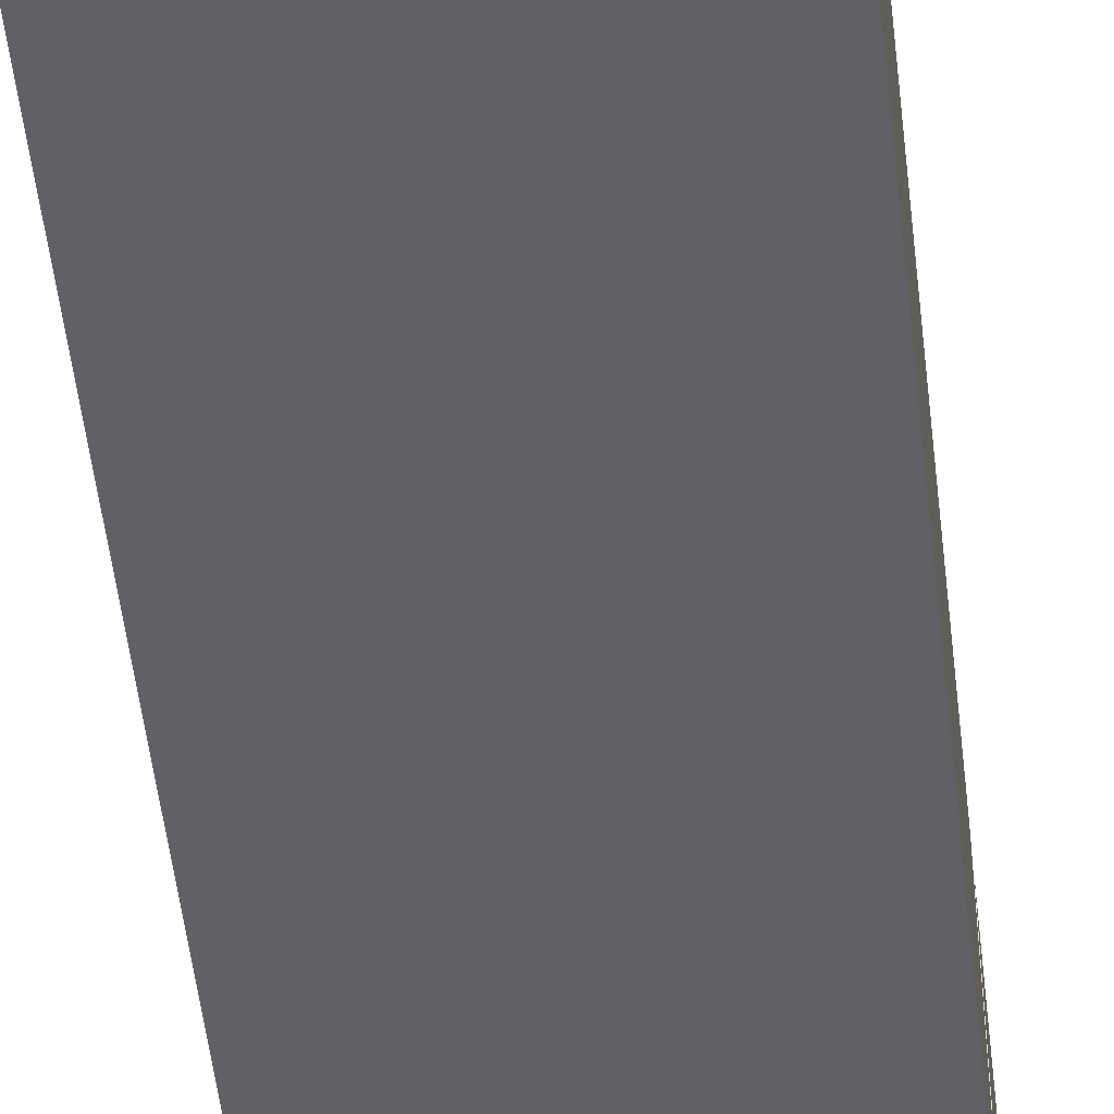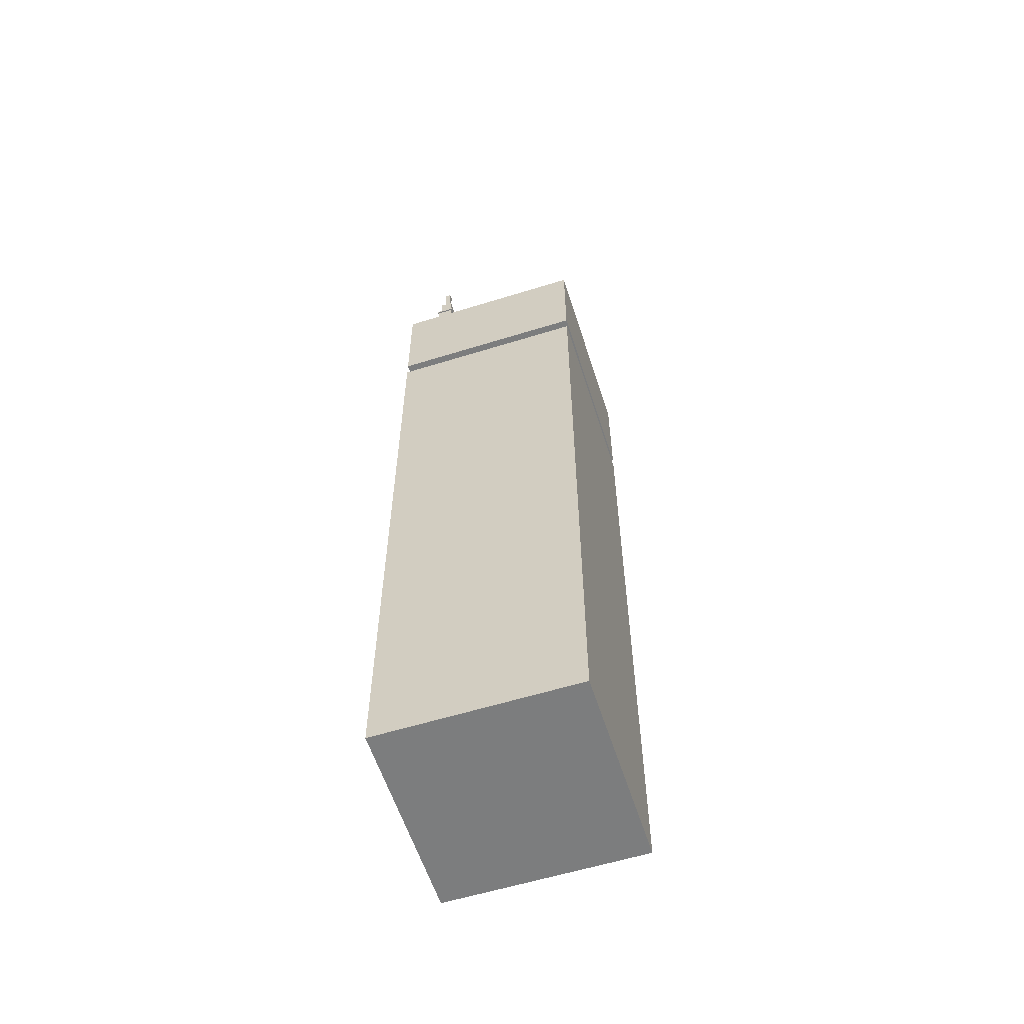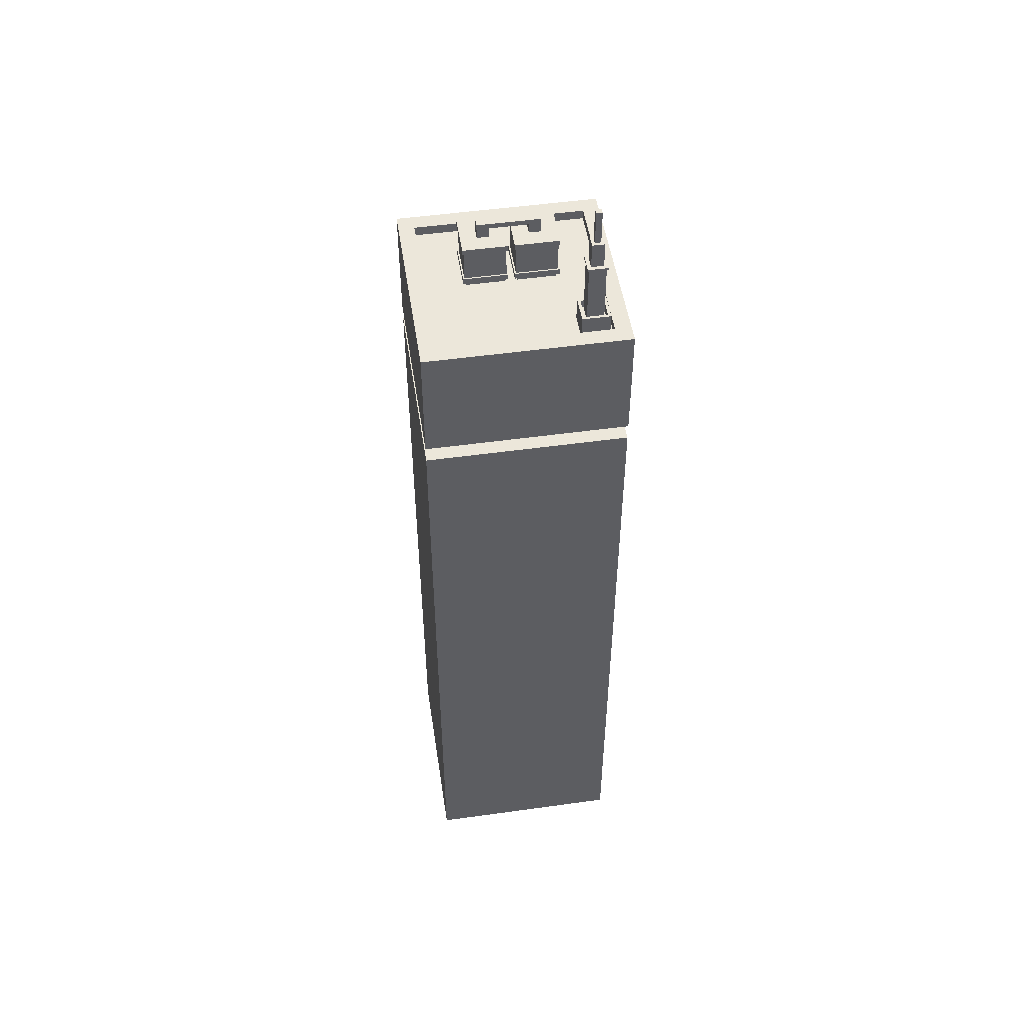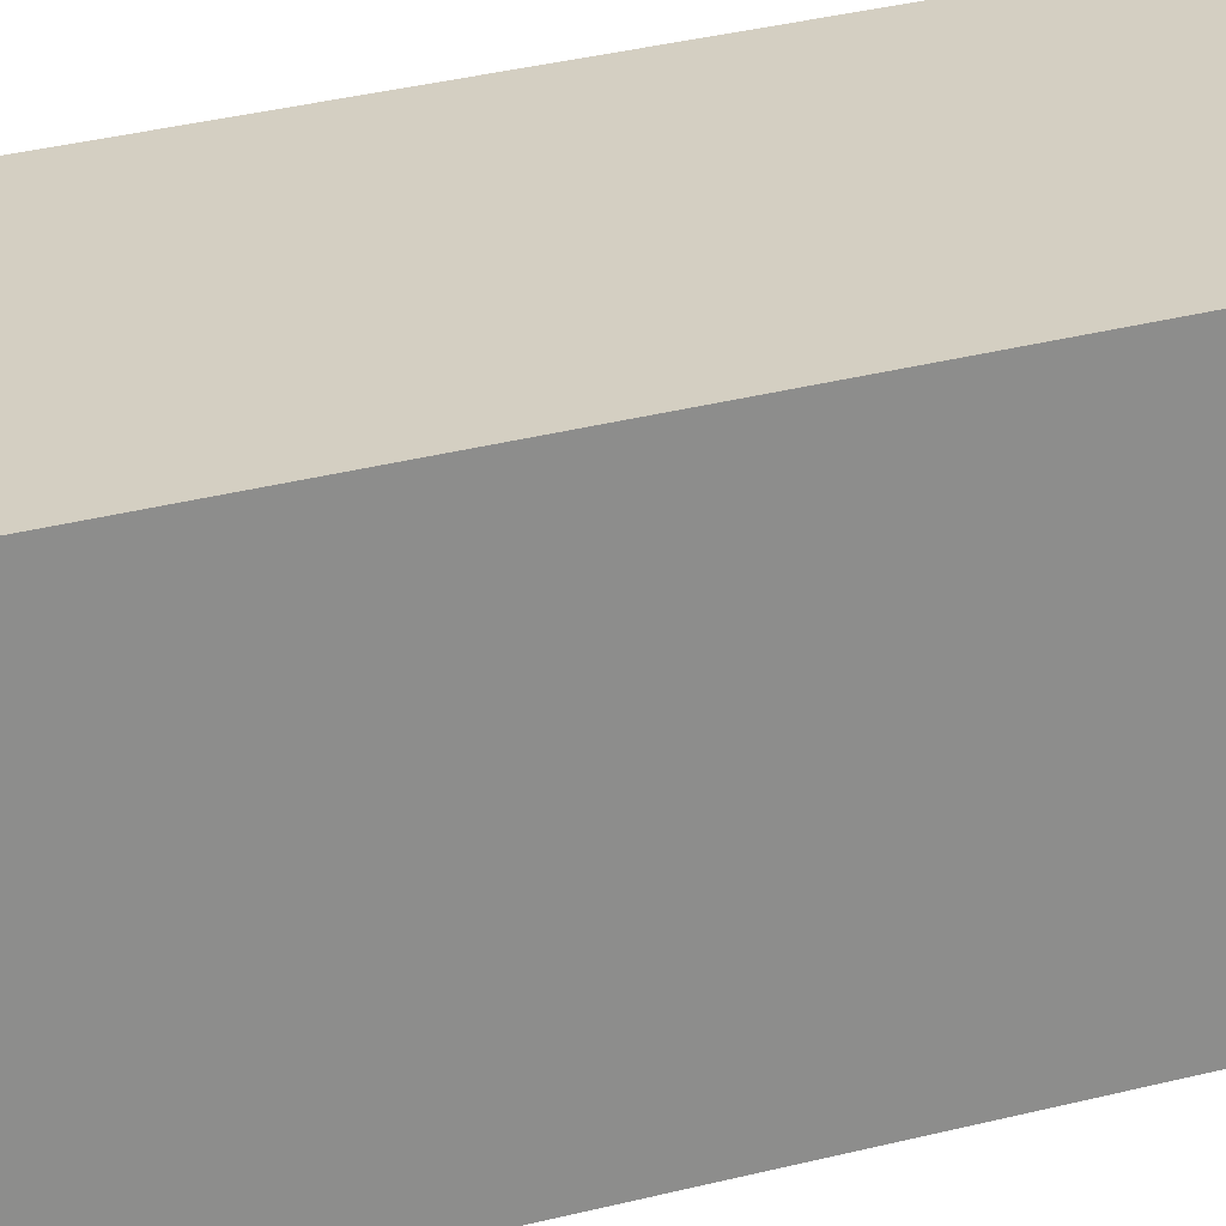
<metadata>
{"format":"obj","ext":"obj","renderer":"f3d","projection":"perspective","resolution":1024,"background":"white","views":[{"elev":-46.8,"azim":6.0,"up":"+Z"},{"elev":-59.0,"azim":106.9,"up":"+Y"},{"elev":50.5,"azim":-9.5,"up":"+Y"},{"elev":26.7,"azim":66.6,"up":"+Z"}]}
</metadata>
<code>
o Highrise_11
v -80.14 94 -77.67
v -80.14 519.9 -77.67
v -43.1 519.9 -77.15
v -43.1 94 -77.15
v -6.053 519.9 -76.63
v -6.053 94 -76.63
v 30.99 519.9 -76.1
v 30.99 94 -76.1
v 68.03 519.9 -75.58
v 68.03 94 -75.58
v 67.51 519.9 -38.54
v 67.51 94 -38.54
v 66.99 519.9 -1.494
v 66.99 94 -1.494
v 66.47 519.9 35.55
v 66.47 94 35.55
v 65.94 519.9 72.59
v 65.94 94 72.59
v 28.9 519.9 72.07
v 28.9 94 72.07
v -8.144 519.9 71.55
v -8.144 94 71.55
v -45.19 519.9 71.03
v -45.19 94 71.03
v -82.23 519.9 70.5
v -82.23 94 70.5
v -81.71 519.9 33.46
v -81.71 94 33.46
v -81.19 519.9 -3.585
v -81.19 94 -3.585
v -80.66 519.9 -40.63
v -80.66 94 -40.63
v -68.6 613.7 -65.8
v -68.96 613.7 -40.46
v -43.62 613.7 -40.11
v -43.26 613.7 -65.44
v -6.576 613.7 -39.58
v -6.218 613.7 -64.92
v 30.47 613.7 -39.06
v 30.83 613.7 -64.4
v 55.81 613.7 -38.7
v 56.16 613.7 -64.04
v -69.48 613.7 -3.42
v -44.14 613.7 -3.063
v -29.67 659.8 -25.76
v -29.79 659.8 -17.01
v -21.05 659.8 -16.89
v -20.93 659.8 -25.63
v 7.375 659.8 -25.23
v 7.252 659.8 -16.49
v 15.99 659.8 -16.37
v 16.12 659.8 -25.11
v 29.95 613.7 -2.017
v 55.28 613.7 -1.659
v -70 613.7 33.62
v -44.67 613.7 33.98
v -7.622 613.7 34.5
v -7.099 613.7 -2.54
v 29.42 613.7 35.03
v 54.76 613.7 35.38
v -70.36 613.7 58.96
v -45.02 613.7 59.32
v -7.979 613.7 59.84
v 29.06 613.7 60.36
v 39.79 717.8 45.7
v 39.73 717.8 49.99
v 44.03 717.8 50.05
v 44.09 717.8 45.76
v -82.23 0.1951 70.5
v -81.71 0.1951 33.46
v -44.67 0.1951 33.98
v -45.19 0.1951 71.03
v -7.622 0.1951 34.5
v -8.144 0.1951 71.55
v 29.42 0.1951 35.03
v 28.9 0.1951 72.07
v 66.47 0.1951 35.55
v 65.94 0.1951 72.59
v -81.19 0.1951 -3.585
v -44.14 0.1951 -3.063
v -7.099 0.1951 -2.54
v 29.95 0.1951 -2.017
v 66.99 0.1951 -1.494
v -80.66 0.1951 -40.63
v -43.62 0.1951 -40.11
v -6.576 0.1951 -39.58
v 30.47 0.1951 -39.06
v 67.51 0.1951 -38.54
v -80.14 0.1951 -77.67
v -43.1 0.1951 -77.15
v -6.053 0.1951 -76.63
v 30.99 0.1951 -76.1
v 68.03 0.1951 -75.58
v -80.14 81.7 -77.67
v -43.1 81.7 -77.15
v -43.1 613.7 -77.15
v -43.1 532.2 -77.15
v -80.14 532.2 -77.67
v -80.14 613.7 -77.67
v -6.053 81.7 -76.63
v -6.053 613.7 -76.63
v -6.053 532.2 -76.63
v 30.99 81.7 -76.1
v 30.99 613.7 -76.1
v 30.99 532.2 -76.1
v 68.03 81.7 -75.58
v 68.03 613.7 -75.58
v 68.03 532.2 -75.58
v 67.51 81.7 -38.54
v 67.51 613.7 -38.54
v 67.51 532.2 -38.54
v 66.99 81.7 -1.494
v 66.99 613.7 -1.494
v 66.99 532.2 -1.494
v 66.47 81.7 35.55
v 66.47 613.7 35.55
v 66.47 532.2 35.55
v 65.94 81.7 72.59
v 65.94 613.7 72.59
v 65.94 532.2 72.59
v 28.9 81.7 72.07
v 28.9 613.7 72.07
v 28.9 532.2 72.07
v -8.144 81.7 71.55
v -8.144 613.7 71.55
v -8.144 532.2 71.55
v -45.19 81.7 71.03
v -45.19 613.7 71.03
v -45.19 532.2 71.03
v -82.23 81.7 70.5
v -82.23 613.7 70.5
v -82.23 532.2 70.5
v -81.71 81.7 33.46
v -81.71 613.7 33.46
v -81.71 532.2 33.46
v -81.19 81.7 -3.585
v -81.19 613.7 -3.585
v -81.19 532.2 -3.585
v -80.66 81.7 -40.63
v -80.66 613.7 -40.63
v -80.66 532.2 -40.63
v -43.31 532.2 -62.26
v -43.31 519.9 -62.26
v -65.46 519.9 -62.57
v -65.46 532.2 -62.57
v -6.263 532.2 -61.74
v -6.263 519.9 -61.74
v 30.78 532.2 -61.21
v 30.78 519.9 -61.21
v 52.93 532.2 -60.9
v 52.93 519.9 -60.9
v 52.62 532.2 -38.75
v 52.62 519.9 -38.75
v 52.1 532.2 -1.704
v 52.1 519.9 -1.704
v 51.57 532.2 35.34
v 51.57 519.9 35.34
v 51.26 532.2 57.49
v 51.26 519.9 57.49
v 29.11 532.2 57.18
v 29.11 519.9 57.18
v -7.934 532.2 56.66
v -7.934 519.9 56.66
v -44.98 532.2 56.13
v -44.98 519.9 56.13
v -67.13 532.2 55.82
v -67.13 519.9 55.82
v -66.82 532.2 33.67
v -66.82 519.9 33.67
v -66.29 532.2 -3.375
v -66.29 519.9 -3.375
v -65.77 532.2 -40.42
v -65.77 519.9 -40.42
v -43.31 532.2 -62.18
v -65.39 532.2 -62.5
v -65.39 519.9 -62.5
v -43.31 519.9 -62.18
v -6.264 532.2 -61.66
v -6.264 519.9 -61.66
v 30.78 532.2 -61.14
v 30.78 519.9 -61.14
v 52.86 532.2 -60.83
v 52.86 519.9 -60.83
v 52.55 532.2 -38.75
v 52.55 519.9 -38.75
v 52.02 532.2 -1.705
v 52.02 519.9 -1.705
v 51.5 532.2 35.34
v 51.5 519.9 35.34
v 51.19 532.2 57.42
v 51.19 519.9 57.42
v 29.11 532.2 57.11
v 29.11 519.9 57.11
v -7.933 532.2 56.58
v -7.933 519.9 56.58
v -44.98 532.2 56.06
v -44.98 519.9 56.06
v -67.06 532.2 55.75
v -67.06 519.9 55.75
v -66.74 532.2 33.67
v -66.74 519.9 33.67
v -66.22 532.2 -3.374
v -66.22 519.9 -3.374
v -65.7 532.2 -40.42
v -65.7 519.9 -40.42
v -80.14 620.9 -77.67
v -68.6 620.9 -65.8
v -43.26 620.9 -65.44
v -43.1 620.9 -77.15
v -80.66 620.9 -40.63
v -68.96 620.9 -40.46
v -6.218 620.9 -64.92
v -6.053 620.9 -76.63
v 30.83 620.9 -64.4
v 30.99 620.9 -76.1
v 56.16 620.9 -64.04
v 68.03 620.9 -75.58
v 55.81 620.9 -38.7
v 67.51 620.9 -38.54
v -81.19 620.9 -3.585
v -69.48 620.9 -3.42
v 55.28 620.9 -1.659
v 66.99 620.9 -1.494
v -81.71 620.9 33.46
v -70 620.9 33.62
v 54.76 620.9 35.38
v 66.47 620.9 35.55
v -45.19 620.9 71.03
v -45.02 620.9 59.32
v -70.36 620.9 58.96
v -82.23 620.9 70.5
v -8.144 620.9 71.55
v -7.979 620.9 59.84
v 28.9 620.9 72.07
v 29.06 620.9 60.36
v 54.4 620.9 60.72
v 65.94 620.9 72.59
v 54.4 613.7 60.72
v -39.09 613.7 -35.45
v -11.23 613.7 -35.06
v -11.63 613.7 -7.198
v -39.48 613.7 -7.591
v -2.047 613.7 -34.93
v 25.81 613.7 -34.53
v 25.42 613.7 -6.675
v -2.44 613.7 -7.068
v -39.09 616.9 -35.45
v -11.23 616.9 -35.06
v -11.63 616.9 -7.198
v -39.48 616.9 -7.591
v -2.047 616.9 -34.93
v 25.81 616.9 -34.53
v 25.42 616.9 -6.675
v -2.44 616.9 -7.068
v -41.28 616.9 -37.7
v -41.28 621.4 -37.7
v -8.98 621.4 -37.25
v -8.98 616.9 -37.25
v -9.436 621.4 -4.944
v -9.436 616.9 -4.944
v -41.74 621.4 -5.4
v -41.74 616.9 -5.4
v -4.239 616.9 -37.18
v -4.239 621.4 -37.18
v 28.06 621.4 -36.72
v 28.06 616.9 -36.72
v 27.61 621.4 -4.421
v 27.61 616.9 -4.421
v -4.694 621.4 -4.877
v -4.694 616.9 -4.877
v -11.23 648.3 -35.06
v -8.98 648.3 -37.25
v -41.28 648.3 -37.7
v -39.09 648.3 -35.45
v -11.63 648.3 -7.198
v -9.436 648.3 -4.944
v -39.48 648.3 -7.591
v -41.74 648.3 -5.4
v 25.81 648.3 -34.53
v 28.06 648.3 -36.72
v -4.239 648.3 -37.18
v -2.047 648.3 -34.93
v 25.42 648.3 -6.675
v 27.61 648.3 -4.421
v -2.44 648.3 -7.068
v -4.694 648.3 -4.877
v -40.26 621.4 -36.65
v -40.26 644.2 -36.65
v -10.03 644.2 -36.22
v -10.03 621.4 -36.22
v -10.46 644.2 -5.996
v -10.46 621.4 -5.996
v -40.69 644.2 -6.422
v -40.69 621.4 -6.422
v -3.216 621.4 -36.13
v -3.216 644.2 -36.13
v 27.01 644.2 -35.7
v 27.01 621.4 -35.7
v 26.59 644.2 -5.473
v 26.59 621.4 -5.473
v -3.643 644.2 -5.9
v -3.643 621.4 -5.9
v -41.28 644.2 -37.7
v -8.98 644.2 -37.25
v -9.436 644.2 -4.944
v -41.74 644.2 -5.4
v -4.239 644.2 -37.18
v 28.06 644.2 -36.72
v 27.61 644.2 -4.421
v -4.694 644.2 -4.877
v 31.91 613.7 37.58
v 52.21 613.7 37.87
v 51.92 613.7 58.17
v 31.62 613.7 57.88
v 31.91 631.1 37.58
v 52.21 631.1 37.87
v 51.92 631.1 58.17
v 31.62 631.1 57.88
v 33.88 631.1 39.61
v 50.18 631.1 39.84
v 49.95 631.1 56.14
v 33.65 631.1 55.91
v 33.88 624.4 39.61
v 50.18 624.4 39.84
v 49.95 624.4 56.14
v 33.65 624.4 55.91
v 34.9 624.4 40.66
v 49.13 624.4 40.86
v 48.92 624.4 55.09
v 34.7 624.4 54.89
v 35.92 626.1 41.71
v 35.92 671.5 41.71
v 48.07 671.5 41.89
v 48.07 626.1 41.89
v 47.9 671.5 54.04
v 47.9 626.1 54.04
v 35.75 671.5 53.86
v 35.75 626.1 53.86
v 34.9 673.2 40.66
v 37.53 673.2 43.37
v 46.42 673.2 43.49
v 49.13 673.2 40.86
v 46.3 673.2 52.38
v 48.92 673.2 55.09
v 37.4 673.2 52.26
v 34.7 673.2 54.89
v 37.53 692.3 43.37
v 46.42 692.3 43.49
v 46.3 692.3 52.38
v 37.4 692.3 52.26
v 39.79 692.3 45.7
v 44.09 692.3 45.76
v 44.03 692.3 50.05
v 39.73 692.3 49.99
v 34.9 626.1 40.66
v 49.13 626.1 40.86
v 49.13 671.5 40.86
v 34.9 671.5 40.66
v 48.92 626.1 55.09
v 48.92 671.5 55.09
v 34.7 626.1 54.89
v 34.7 671.5 54.89
v -29.67 648.3 -25.76
v -20.93 648.3 -25.63
v -21.05 648.3 -16.89
v -29.79 648.3 -17.01
v 7.375 648.3 -25.23
v 16.12 648.3 -25.11
v 15.99 648.3 -16.37
v 7.252 648.3 -16.49
v -29.67 655.8 -25.76
v -20.93 655.8 -25.63
v -21.05 655.8 -16.89
v -29.79 655.8 -17.01
v 7.375 655.8 -25.23
v 16.12 655.8 -25.11
v 15.99 655.8 -16.37
v 7.252 655.8 -16.49
v -21.57 655.8 -16.9
v -21.57 659.8 -16.9
v -21.45 659.8 -25.64
v -21.45 655.8 -25.64
f 1 2 3 4
f 4 3 5 6
f 6 5 7 8
f 8 7 9 10
f 10 9 11 12
f 12 11 13 14
f 14 13 15 16
f 16 15 17 18
f 18 17 19 20
f 20 19 21 22
f 22 21 23 24
f 24 23 25 26
f 26 25 27 28
f 28 27 29 30
f 30 29 31 32
f 32 31 2 1
f 33 34 35 36
f 36 35 37 38
f 38 37 39 40
f 40 39 41 42
f 34 43 44 35
f 45 46 47 48
f 49 50 51 52
f 39 53 54 41
f 43 55 56 44
f 44 56 57 58
f 58 57 59 53
f 53 59 60 54
f 55 61 62 56
f 56 62 63 57
f 57 63 64 59
f 65 66 67 68
f 69 70 71 72
f 72 71 73 74
f 74 73 75 76
f 76 75 77 78
f 70 79 80 71
f 71 80 81 73
f 73 81 82 75
f 75 82 83 77
f 79 84 85 80
f 80 85 86 81
f 81 86 87 82
f 82 87 88 83
f 84 89 90 85
f 85 90 91 86
f 86 91 92 87
f 87 92 93 88
f 89 94 95 90
f 96 97 98 99
f 90 95 100 91
f 101 102 97 96
f 91 100 103 92
f 104 105 102 101
f 92 103 106 93
f 107 108 105 104
f 93 106 109 88
f 110 111 108 107
f 88 109 112 83
f 113 114 111 110
f 83 112 115 77
f 116 117 114 113
f 77 115 118 78
f 119 120 117 116
f 78 118 121 76
f 122 123 120 119
f 76 121 124 74
f 125 126 123 122
f 74 124 127 72
f 128 129 126 125
f 72 127 130 69
f 131 132 129 128
f 69 130 133 70
f 134 135 132 131
f 70 133 136 79
f 137 138 135 134
f 79 136 139 84
f 140 141 138 137
f 84 139 94 89
f 99 98 141 140
f 94 1 4 95
f 142 143 144 145
f 95 4 6 100
f 146 147 143 142
f 100 6 8 103
f 148 149 147 146
f 103 8 10 106
f 150 151 149 148
f 106 10 12 109
f 152 153 151 150
f 109 12 14 112
f 154 155 153 152
f 112 14 16 115
f 156 157 155 154
f 115 16 18 118
f 158 159 157 156
f 118 18 20 121
f 160 161 159 158
f 121 20 22 124
f 162 163 161 160
f 124 22 24 127
f 164 165 163 162
f 127 24 26 130
f 166 167 165 164
f 130 26 28 133
f 168 169 167 166
f 133 28 30 136
f 170 171 169 168
f 136 30 32 139
f 172 173 171 170
f 139 32 1 94
f 145 144 173 172
f 97 174 175 98
f 2 176 177 3
f 102 178 174 97
f 3 177 179 5
f 105 180 178 102
f 5 179 181 7
f 108 182 180 105
f 7 181 183 9
f 111 184 182 108
f 9 183 185 11
f 114 186 184 111
f 11 185 187 13
f 117 188 186 114
f 13 187 189 15
f 120 190 188 117
f 15 189 191 17
f 123 192 190 120
f 17 191 193 19
f 126 194 192 123
f 19 193 195 21
f 129 196 194 126
f 21 195 197 23
f 132 198 196 129
f 23 197 199 25
f 135 200 198 132
f 25 199 201 27
f 138 202 200 135
f 27 201 203 29
f 141 204 202 138
f 29 203 205 31
f 98 175 204 141
f 31 205 176 2
f 174 142 145 175
f 176 144 143 177
f 178 146 142 174
f 177 143 147 179
f 180 148 146 178
f 179 147 149 181
f 182 150 148 180
f 181 149 151 183
f 184 152 150 182
f 183 151 153 185
f 186 154 152 184
f 185 153 155 187
f 188 156 154 186
f 187 155 157 189
f 190 158 156 188
f 189 157 159 191
f 192 160 158 190
f 191 159 161 193
f 194 162 160 192
f 193 161 163 195
f 196 164 162 194
f 195 163 165 197
f 198 166 164 196
f 197 165 167 199
f 200 168 166 198
f 199 167 169 201
f 202 170 168 200
f 201 169 171 203
f 204 172 170 202
f 203 171 173 205
f 175 145 172 204
f 205 173 144 176
f 206 207 208 209
f 210 211 207 206
f 209 208 212 213
f 213 212 214 215
f 215 214 216 217
f 217 216 218 219
f 220 221 211 210
f 219 218 222 223
f 224 225 221 220
f 223 222 226 227
f 228 229 230 231
f 231 230 225 224
f 232 233 229 228
f 234 235 233 232
f 227 226 236 237
f 237 236 235 234
f 99 206 209 96
f 36 208 207 33
f 140 210 206 99
f 33 207 211 34
f 96 209 213 101
f 38 212 208 36
f 101 213 215 104
f 40 214 212 38
f 104 215 217 107
f 42 216 214 40
f 107 217 219 110
f 41 218 216 42
f 137 220 210 140
f 34 211 221 43
f 110 219 223 113
f 54 222 218 41
f 134 224 220 137
f 43 221 225 55
f 113 223 227 116
f 60 226 222 54
f 128 228 231 131
f 61 230 229 62
f 131 231 224 134
f 55 225 230 61
f 125 232 228 128
f 62 229 233 63
f 122 234 232 125
f 63 233 235 64
f 116 227 237 119
f 238 236 226 60
f 119 237 234 122
f 64 235 236 238
f 35 239 240 37
f 37 240 241 58
f 58 241 242 44
f 44 242 239 35
f 37 243 244 39
f 39 244 245 53
f 53 245 246 58
f 58 246 243 37
f 239 247 248 240
f 240 248 249 241
f 241 249 250 242
f 242 250 247 239
f 243 251 252 244
f 244 252 253 245
f 245 253 254 246
f 246 254 251 243
f 255 256 257 258
f 258 257 259 260
f 260 259 261 262
f 262 261 256 255
f 263 264 265 266
f 266 265 267 268
f 268 267 269 270
f 270 269 264 263
f 247 255 258 248
f 271 272 273 274
f 248 258 260 249
f 275 276 272 271
f 249 260 262 250
f 277 278 276 275
f 250 262 255 247
f 274 273 278 277
f 251 263 266 252
f 279 280 281 282
f 252 266 268 253
f 283 284 280 279
f 253 268 270 254
f 285 286 284 283
f 254 270 263 251
f 282 281 286 285
f 287 288 289 290
f 290 289 291 292
f 292 291 293 294
f 294 293 288 287
f 295 296 297 298
f 298 297 299 300
f 300 299 301 302
f 302 301 296 295
f 303 273 272 304
f 304 272 276 305
f 305 276 278 306
f 306 278 273 303
f 307 281 280 308
f 308 280 284 309
f 309 284 286 310
f 310 286 281 307
f 256 287 290 257
f 304 289 288 303
f 257 290 292 259
f 305 291 289 304
f 259 292 294 261
f 306 293 291 305
f 261 294 287 256
f 303 288 293 306
f 264 295 298 265
f 308 297 296 307
f 265 298 300 267
f 309 299 297 308
f 267 300 302 269
f 310 301 299 309
f 269 302 295 264
f 307 296 301 310
f 59 311 312 60
f 60 312 313 238
f 238 313 314 64
f 64 314 311 59
f 311 315 316 312
f 312 316 317 313
f 313 317 318 314
f 314 318 315 311
f 315 319 320 316
f 316 320 321 317
f 317 321 322 318
f 318 322 319 315
f 319 323 324 320
f 320 324 325 321
f 321 325 326 322
f 322 326 323 319
f 323 327 328 324
f 324 328 329 325
f 325 329 330 326
f 326 330 327 323
f 331 332 333 334
f 334 333 335 336
f 336 335 337 338
f 338 337 332 331
f 339 340 341 342
f 342 341 343 344
f 344 343 345 346
f 346 345 340 339
f 340 347 348 341
f 341 348 349 343
f 343 349 350 345
f 345 350 347 340
f 347 351 352 348
f 348 352 353 349
f 349 353 354 350
f 350 354 351 347
f 351 65 68 352
f 352 68 67 353
f 353 67 66 354
f 354 66 65 351
f 327 355 356 328
f 342 357 358 339
f 328 356 359 329
f 344 360 357 342
f 329 359 361 330
f 346 362 360 344
f 330 361 355 327
f 339 358 362 346
f 355 331 334 356
f 357 333 332 358
f 356 334 336 359
f 360 335 333 357
f 359 336 338 361
f 362 337 335 360
f 361 338 331 355
f 358 332 337 362
f 274 363 364 271
f 271 364 365 275
f 275 365 366 277
f 277 366 363 274
f 282 367 368 279
f 279 368 369 283
f 283 369 370 285
f 285 370 367 282
f 363 371 372 364
f 364 372 373 365
f 365 373 374 366
f 366 374 371 363
f 367 375 376 368
f 368 376 377 369
f 369 377 378 370
f 370 378 375 367
f 371 45 48 372
f 372 48 47 373
f 373 47 46 374
f 374 46 45 371
f 375 49 52 376
f 376 52 51 377
f 377 51 50 378
f 379 380 381 382
f 378 379 382 375
f 375 382 381 49
f 49 381 380 50
f 50 380 379 378

</code>
